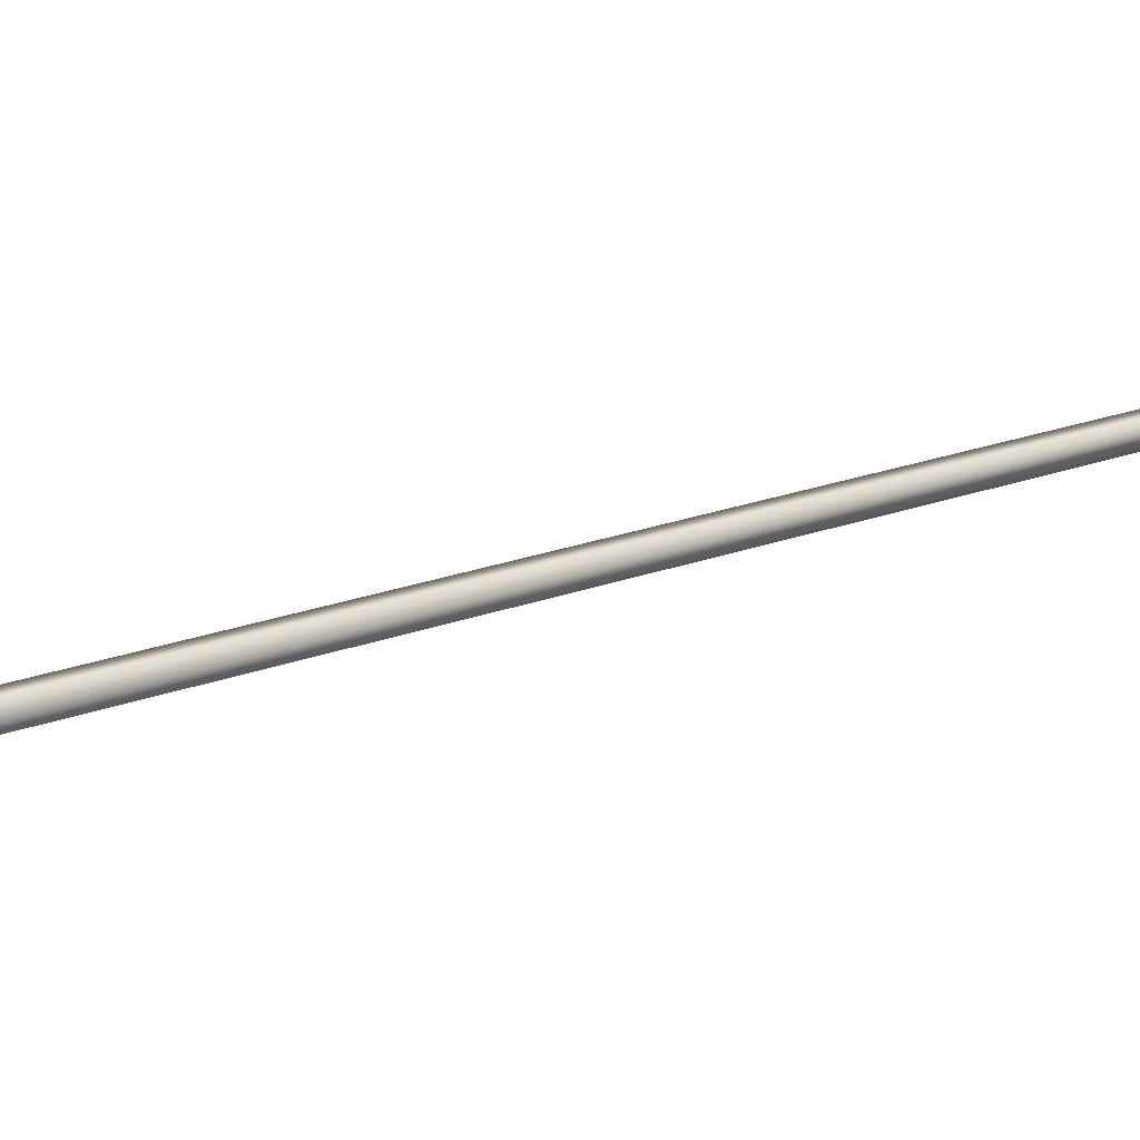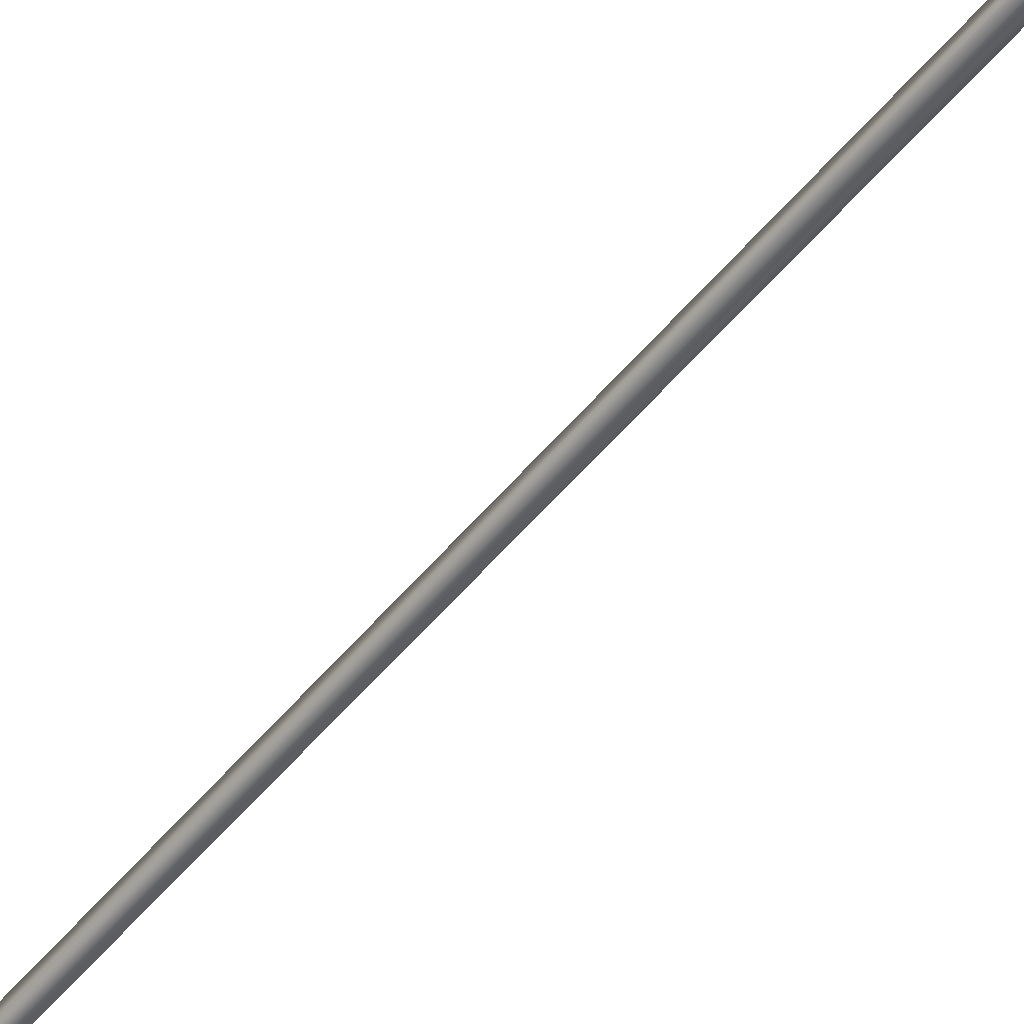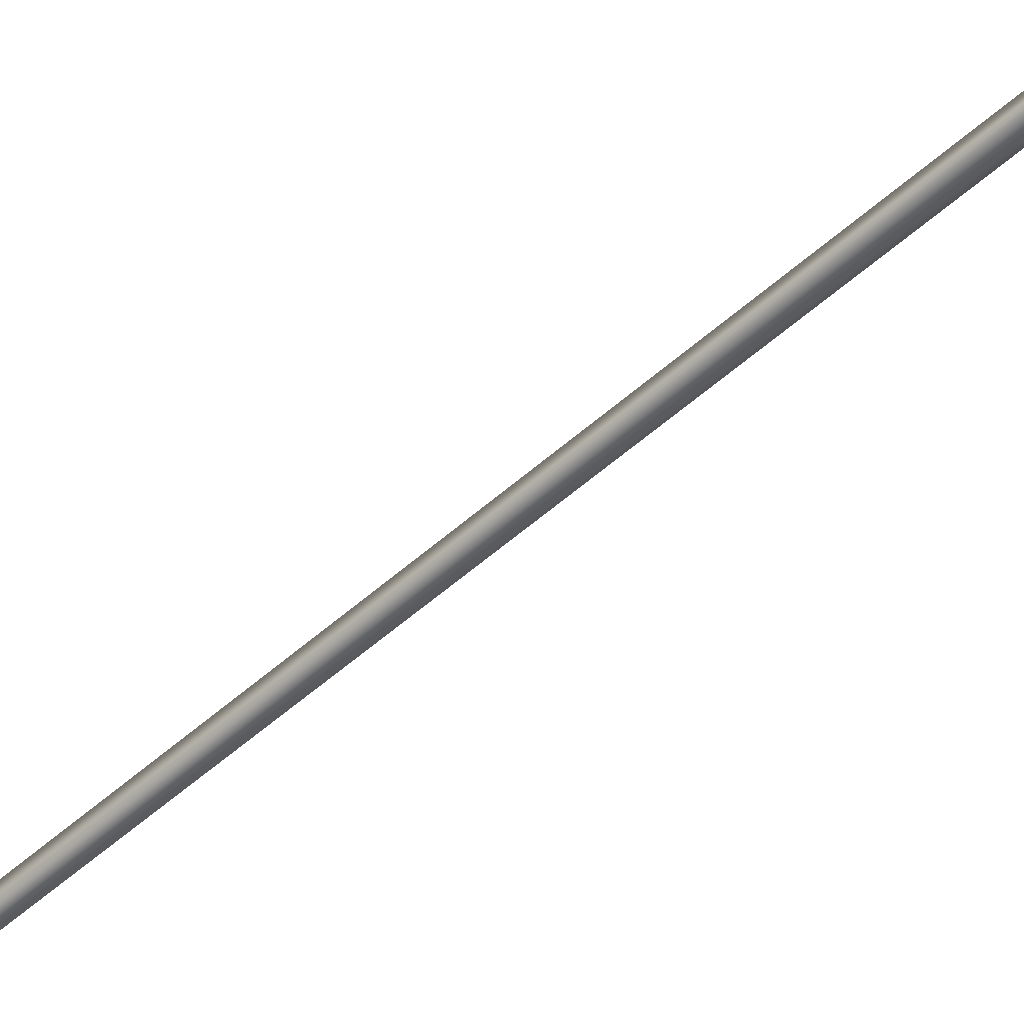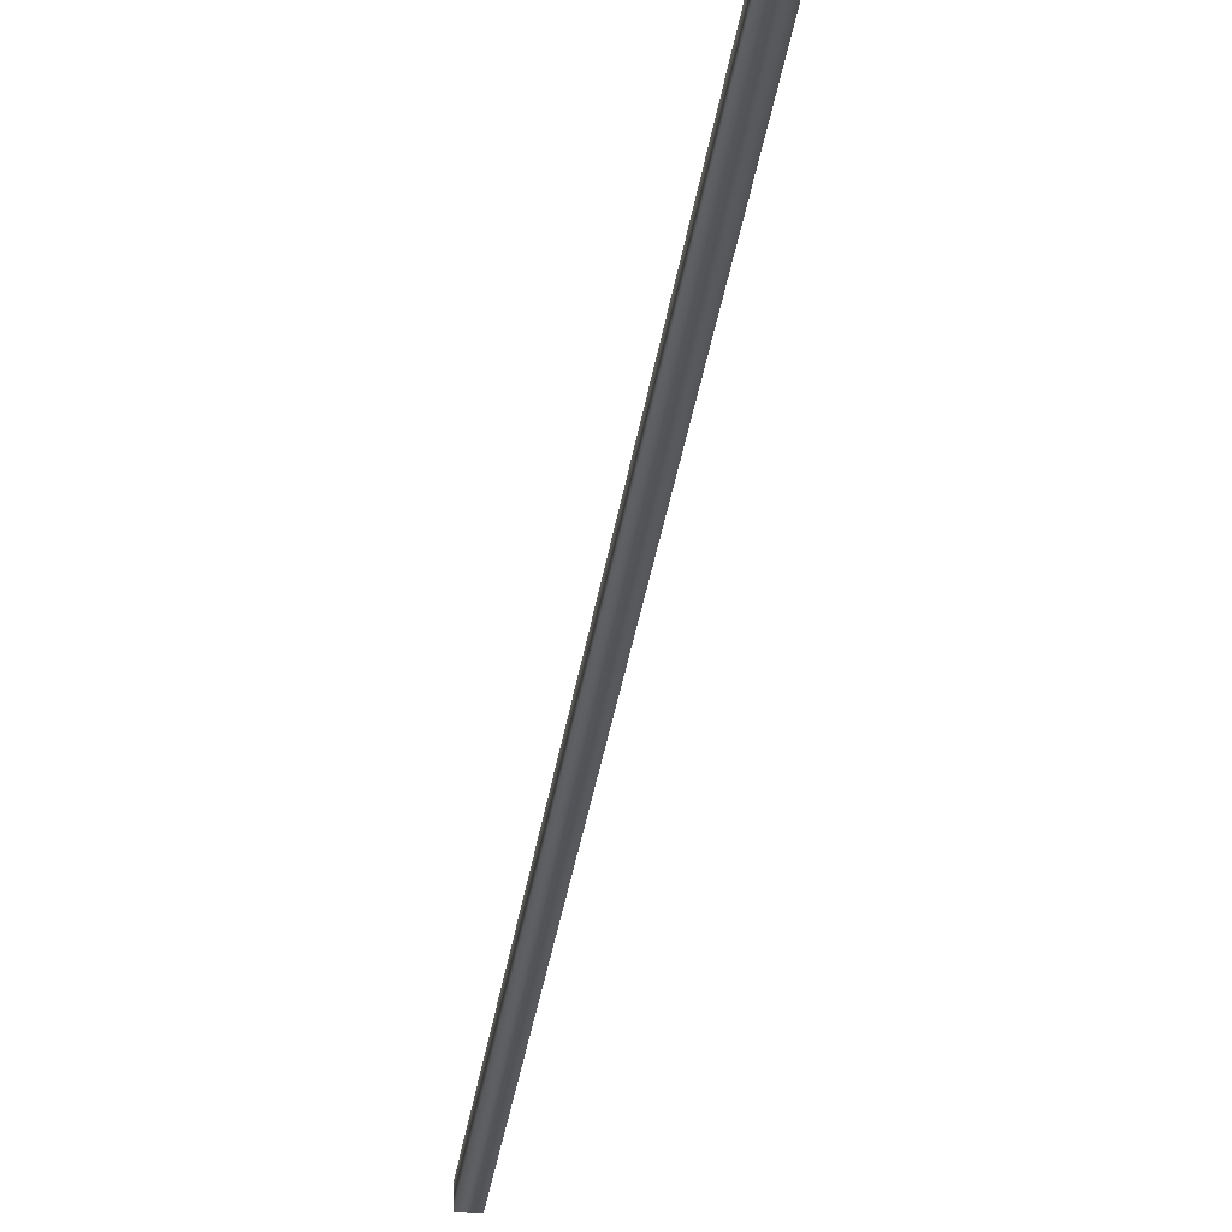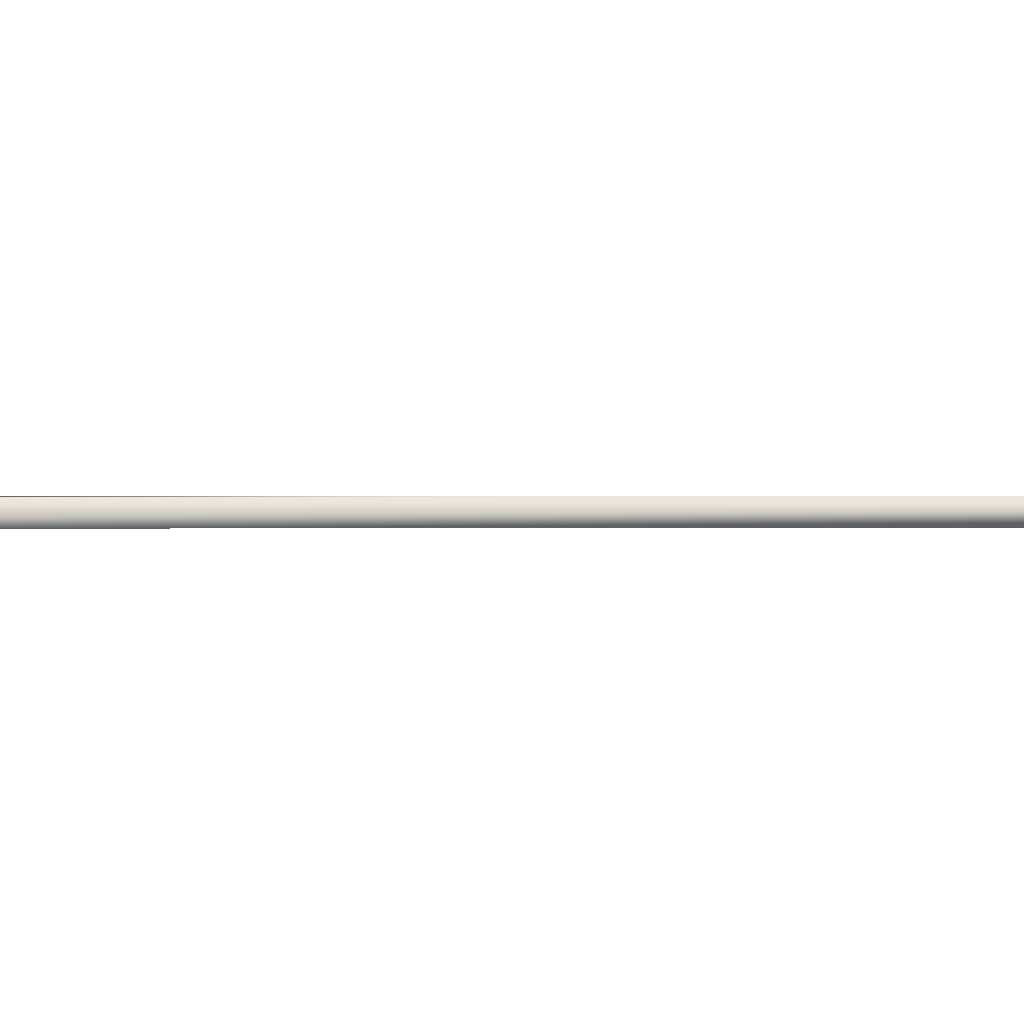
<metadata>
{"format":"obj","ext":"obj","renderer":"f3d","projection":"perspective","resolution":1024,"background":"white","views":[{"elev":15.4,"azim":-119.7,"up":"+Y"},{"elev":-52.6,"azim":-25.2,"up":"+Y"},{"elev":-50.1,"azim":148.0,"up":"+Y"},{"elev":-23.6,"azim":7.2,"up":"+Y"},{"elev":1.2,"azim":100.5,"up":"+Y"}]}
</metadata>
<code>
v -52.24 46.73 -32.87
v -52.24 46.77 -32.87
v -53.13 46.73 -36.73
v -53.13 46.77 -36.73
v -53.09 46.77 -36.74
v -53.09 46.73 -36.74
v -52.2 46.73 -32.88
v -52.2 46.77 -32.88
f 1 2 3
f 3 2 4
f 5 6 4
f 4 6 3
f 7 1 6
f 6 1 3
f 8 5 2
f 2 5 4
f 2 1 8
f 8 1 7
f 8 7 5
f 5 7 6

</code>
